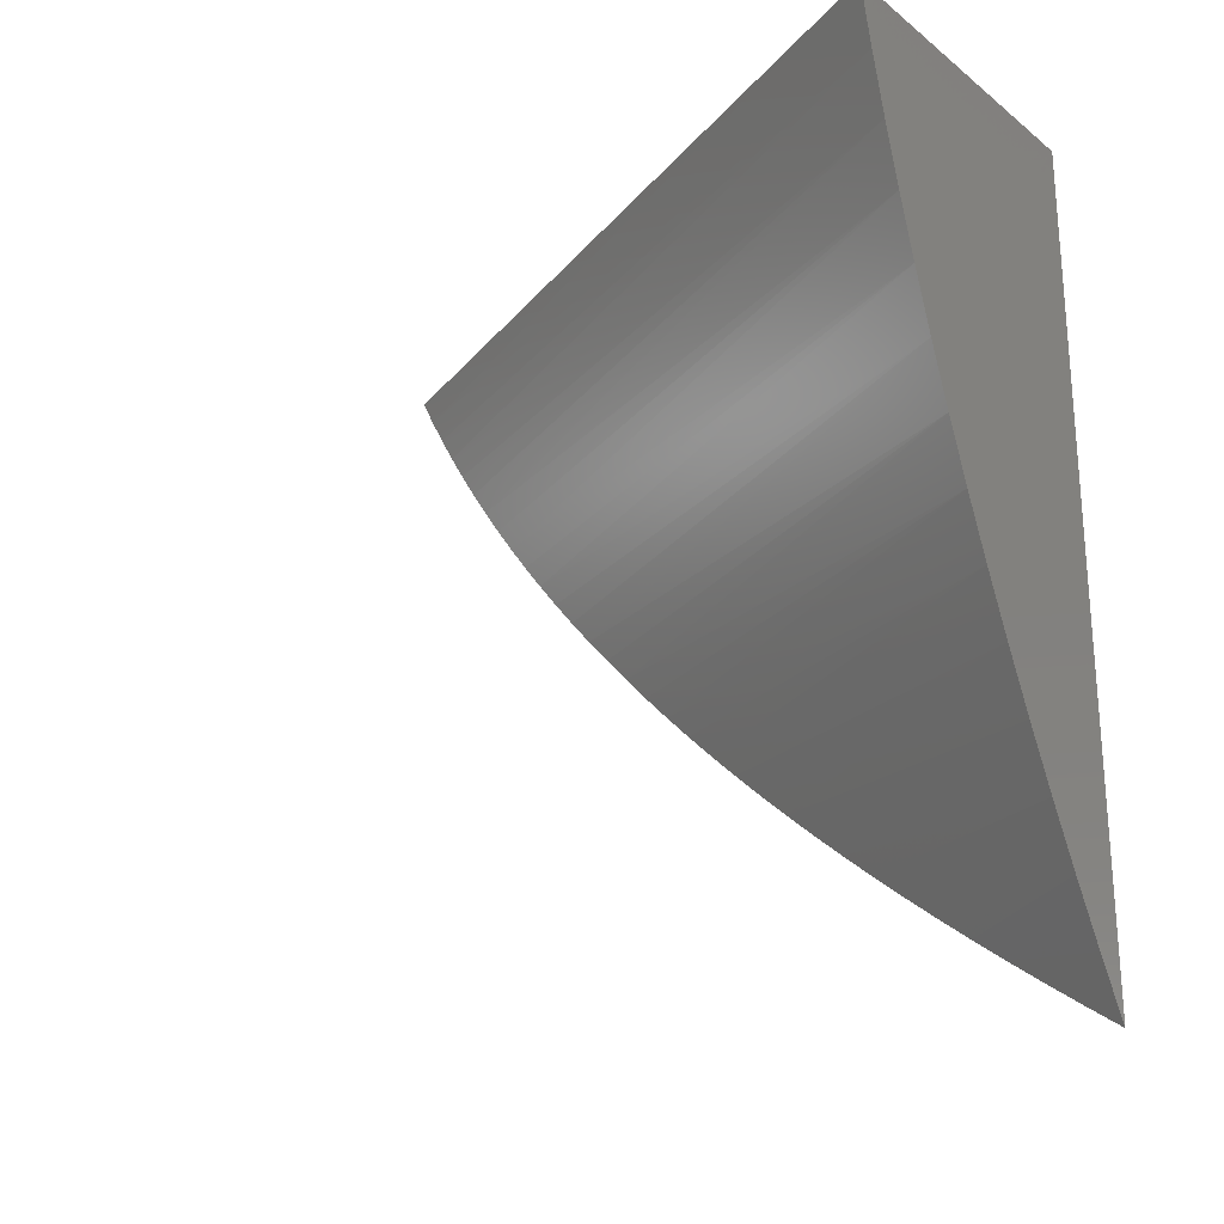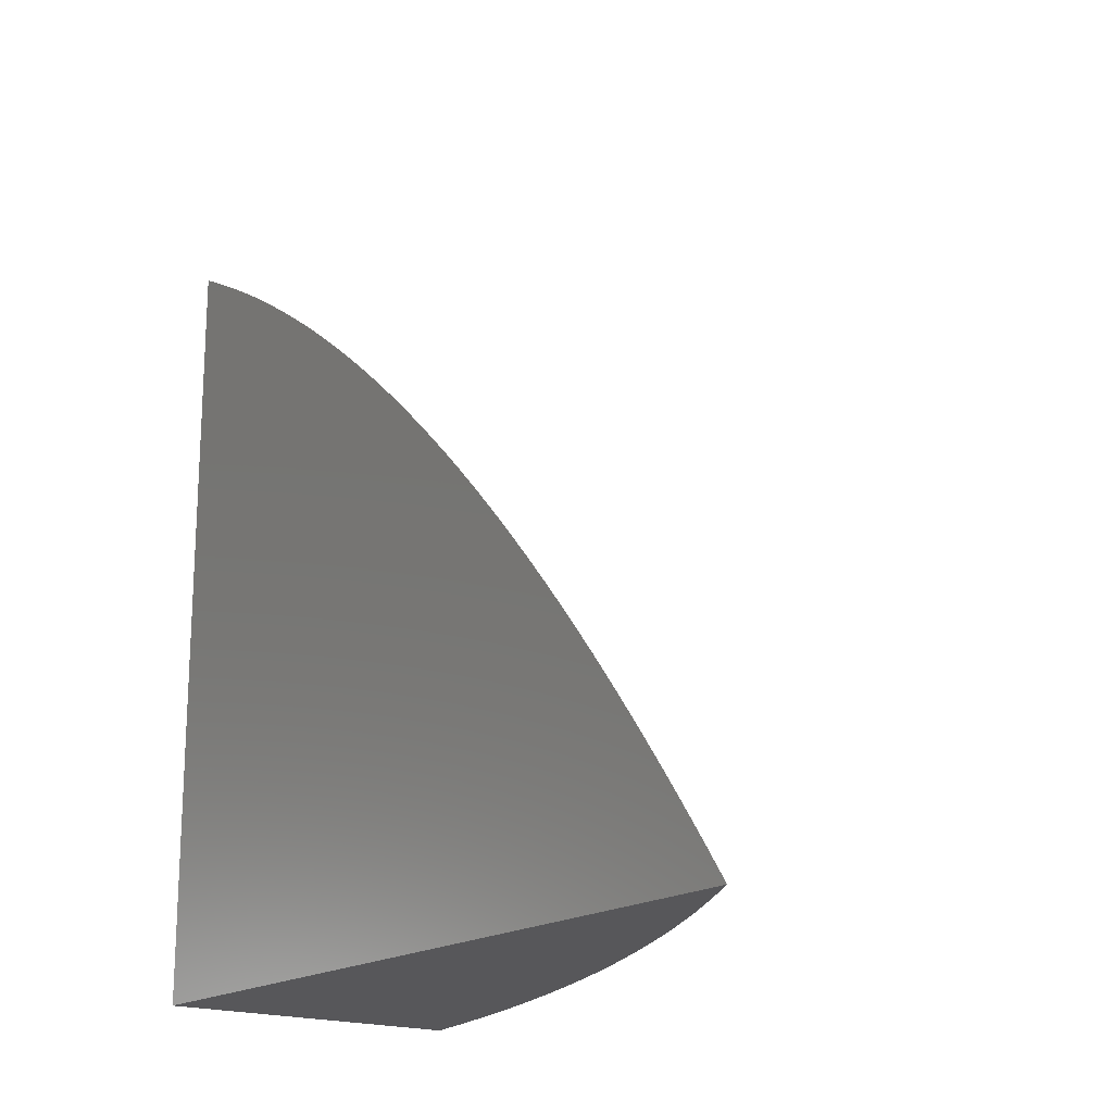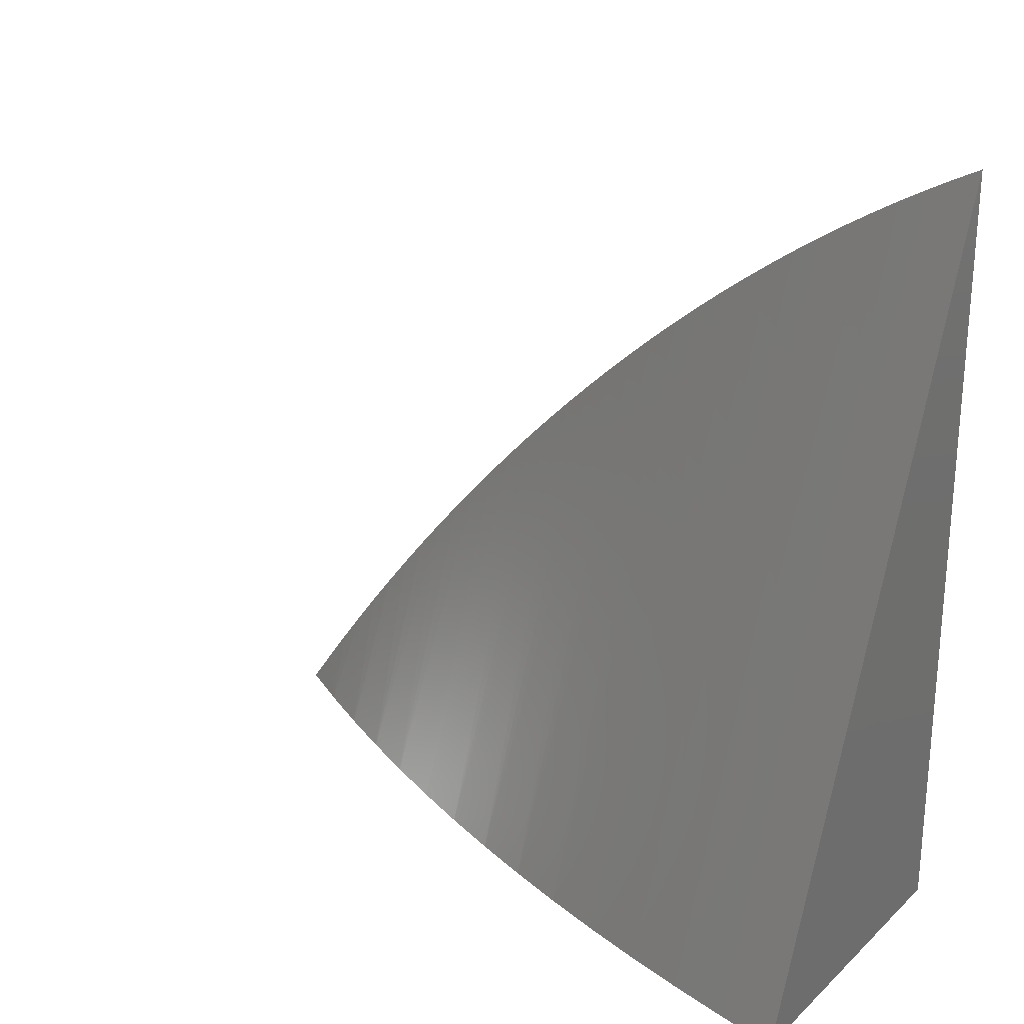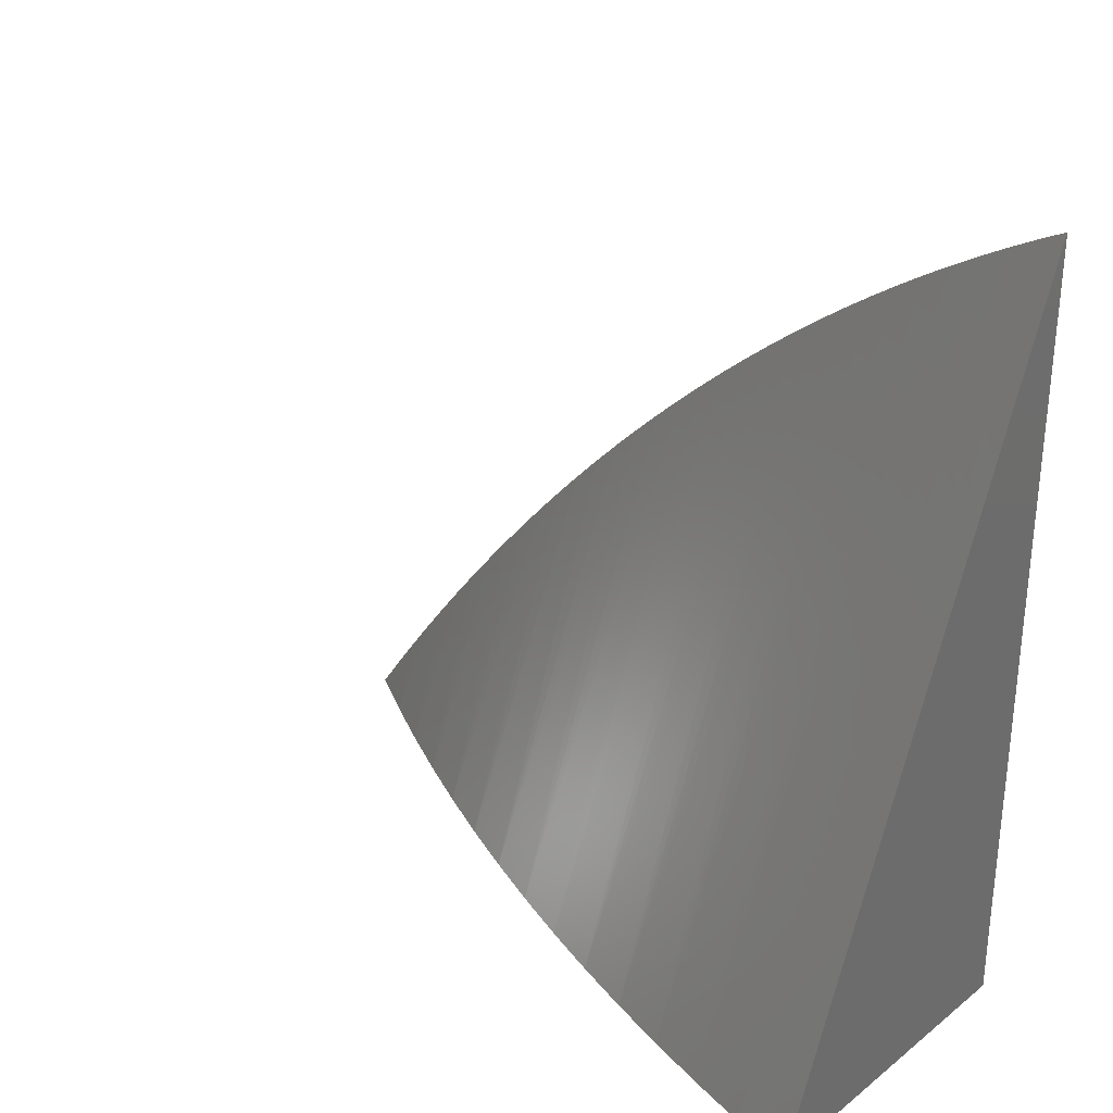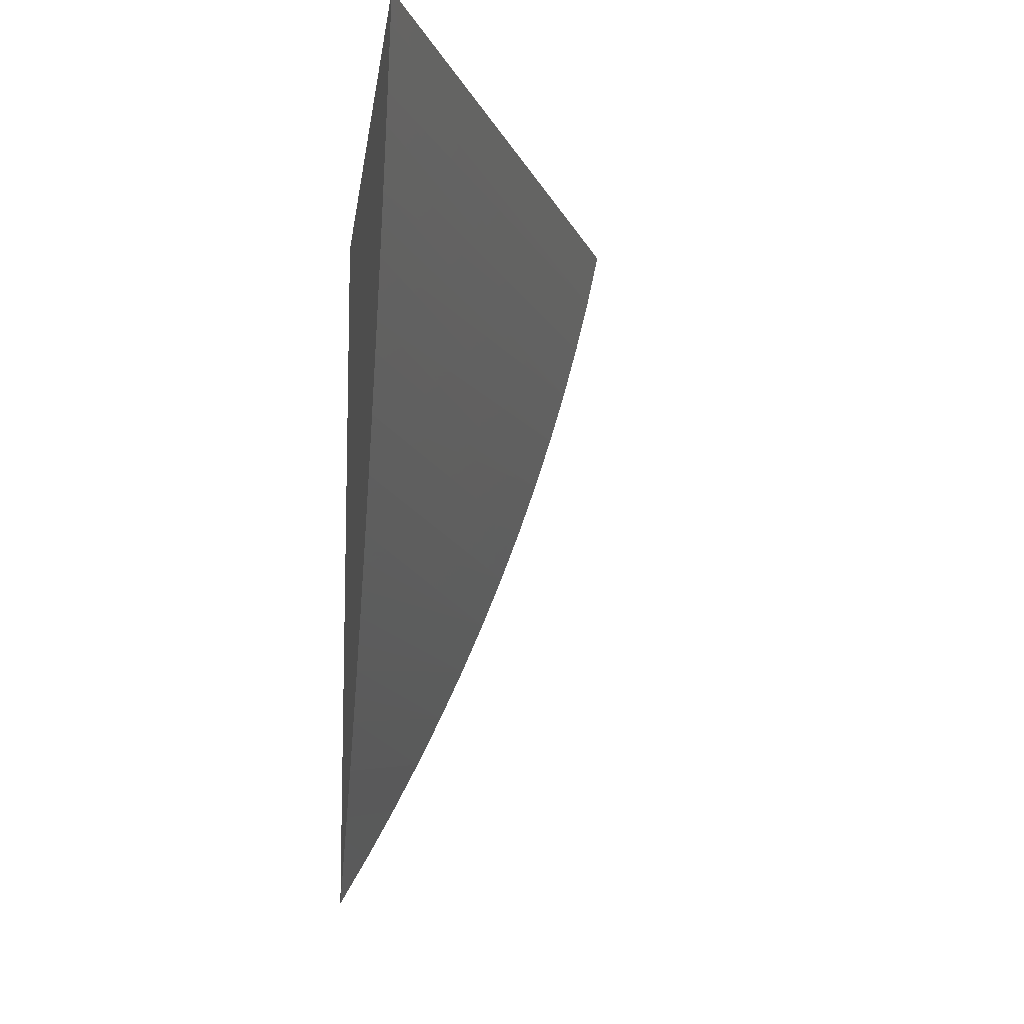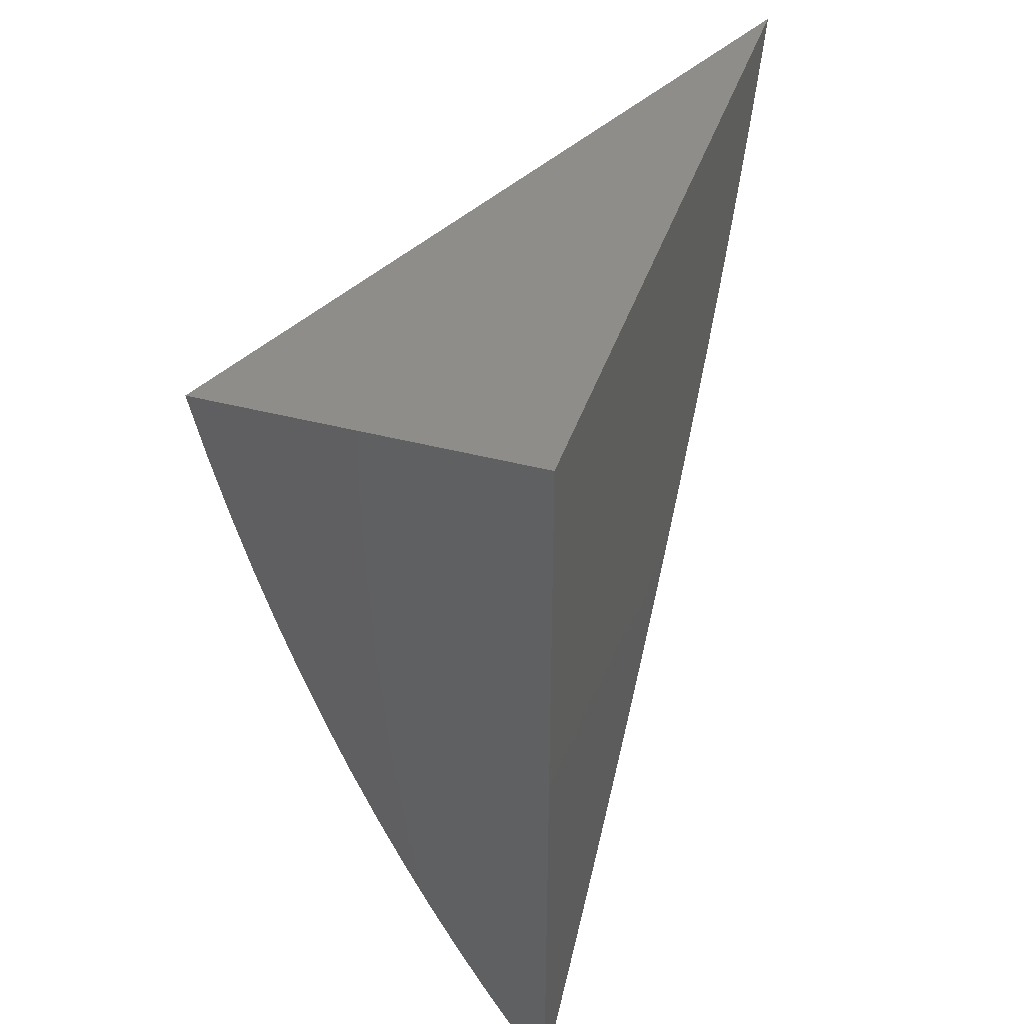
<metadata>
{"format":"stl","ext":"stl","renderer":"f3d","projection":"perspective","resolution":1024,"background":"white","views":[{"elev":-23.9,"azim":-51.5,"up":"+Z"},{"elev":-18.2,"azim":142.4,"up":"+Y"},{"elev":24.4,"azim":-55.0,"up":"+Y"},{"elev":29.7,"azim":-48.2,"up":"+Y"},{"elev":-10.7,"azim":172.9,"up":"+Z"},{"elev":41.2,"azim":17.7,"up":"+Z"}]}
</metadata>
<code>
# stl→obj: 48 verts, 92 faces
v 10 29.56 0
v 10 29.55 -0.0194
v 9.769 29 0
v 9.779 29 -0.04428
v 10 29.54 -0.03876
v 10 29.53 -0.05808
v 9.79 29 -0.08835
v 10 29.52 -0.07736
v 10 29.51 -0.09659
v 10 29.49 -0.1158
v 9.802 29 -0.1322
v 10 29.48 -0.1349
v 10 29.47 -0.154
v 9.814 29 -0.1758
v 10 29.45 -0.173
v 10 29.44 -0.192
v 9.828 29 -0.2191
v 10 29.43 -0.211
v 10 29.41 -0.2298
v 10 29.39 -0.2487
v 9.843 29 -0.2621
v 10 29.38 -0.2674
v 10 29.36 -0.2861
v 9.859 29 -0.3047
v 10 29.34 -0.3047
v 10 29.33 -0.3233
v 9.876 29 -0.3471
v 10 29.31 -0.3418
v 10 29.29 -0.3602
v 10 29.27 -0.3786
v 9.894 29 -0.389
v 10 29.25 -0.3968
v 10 29.23 -0.415
v 9.914 29 -0.4306
v 10 29.21 -0.4332
v 10 29.19 -0.4512
v 9.934 29 -0.4717
v 10 29.16 -0.4692
v 10 29.14 -0.4871
v 9.955 29 -0.5125
v 10 29.12 -0.5049
v 10 29.1 -0.5226
v 10 29.07 -0.5402
v 9.977 29 -0.5527
v 10 29.05 -0.5577
v 10 29.02 -0.5752
v 10 29 -0.5926
v 10 29 0
f 1 2 3
f 3 2 4
f 4 2 5
f 4 5 6
f 4 6 7
f 7 6 8
f 7 8 9
f 9 10 7
f 7 10 11
f 11 10 12
f 11 12 13
f 11 13 14
f 14 13 15
f 14 15 16
f 14 16 17
f 17 16 18
f 17 18 19
f 19 20 17
f 17 20 21
f 21 20 22
f 21 22 23
f 21 23 24
f 24 23 25
f 24 25 26
f 24 26 27
f 27 26 28
f 27 28 29
f 29 30 27
f 27 30 31
f 31 30 32
f 31 32 33
f 31 33 34
f 34 33 35
f 34 35 36
f 34 36 37
f 37 36 38
f 37 38 39
f 37 39 40
f 40 39 41
f 40 41 42
f 42 43 40
f 40 43 44
f 44 43 45
f 44 45 46
f 46 47 44
f 47 46 48
f 48 46 45
f 48 45 43
f 43 42 48
f 48 42 41
f 48 41 39
f 39 38 48
f 48 38 36
f 48 36 35
f 35 33 48
f 48 33 32
f 48 32 30
f 30 29 48
f 48 29 28
f 48 28 26
f 26 25 48
f 48 25 23
f 48 23 22
f 22 20 48
f 48 20 19
f 48 19 18
f 18 16 48
f 48 16 15
f 48 15 13
f 13 12 48
f 48 12 10
f 48 10 9
f 9 8 48
f 48 8 6
f 48 6 5
f 5 2 48
f 48 2 1
f 1 3 48
f 3 4 48
f 48 4 7
f 48 7 11
f 11 14 48
f 48 14 17
f 48 17 21
f 21 24 48
f 48 24 27
f 48 27 31
f 31 34 48
f 48 34 37
f 48 37 40
f 40 44 48
f 48 44 47

</code>
